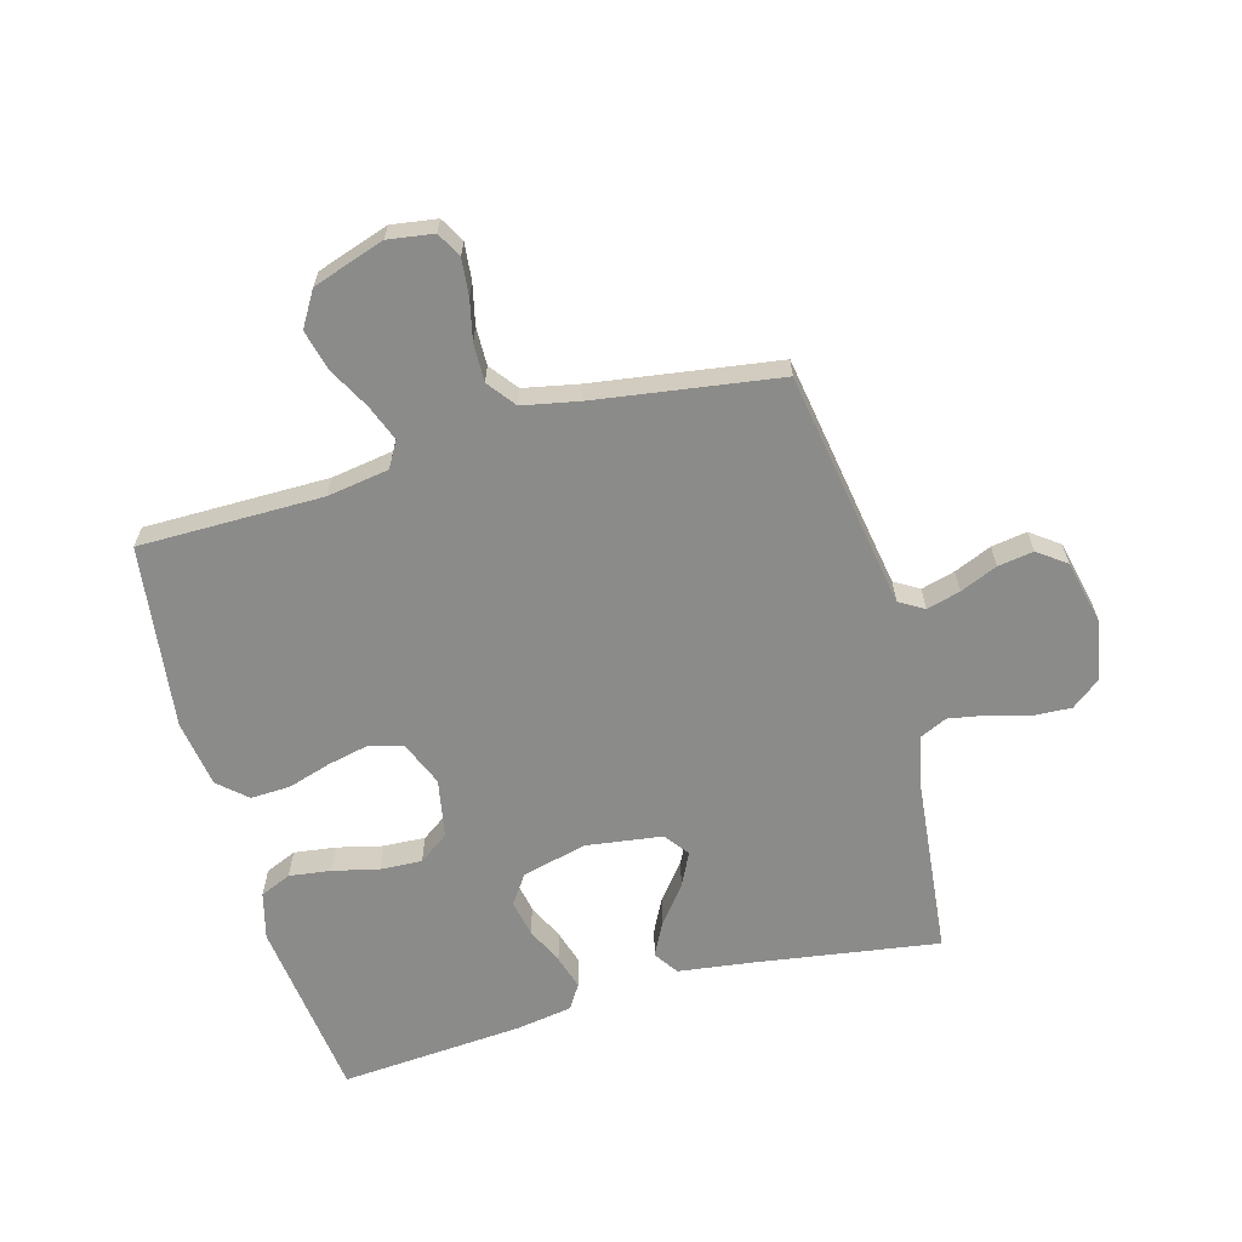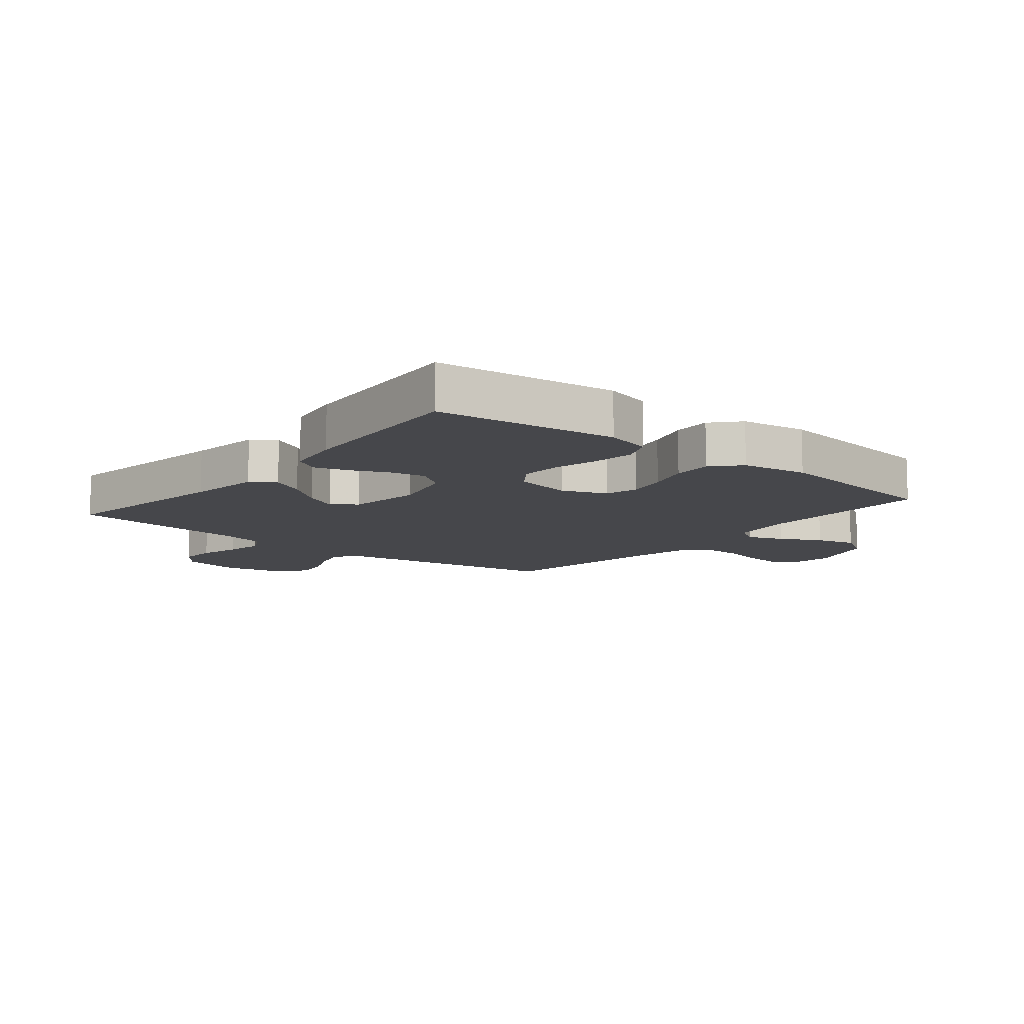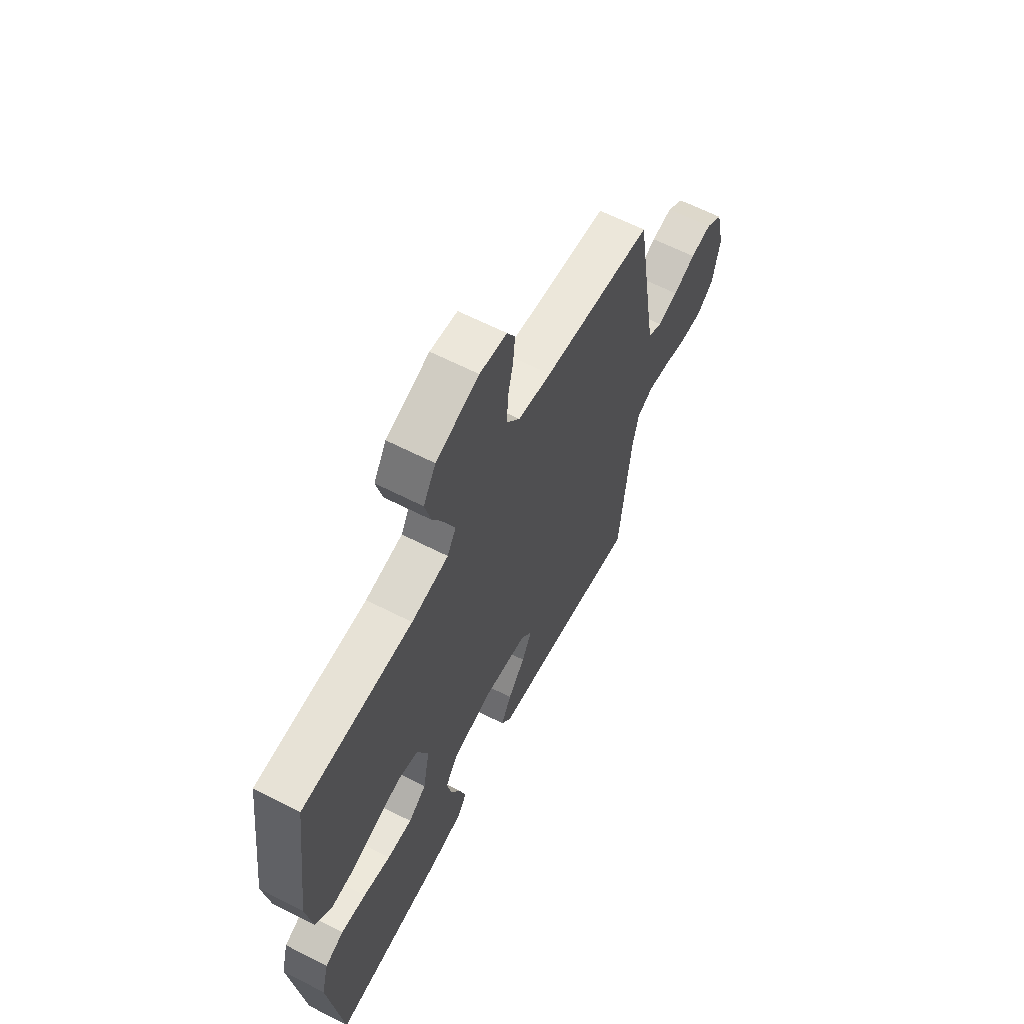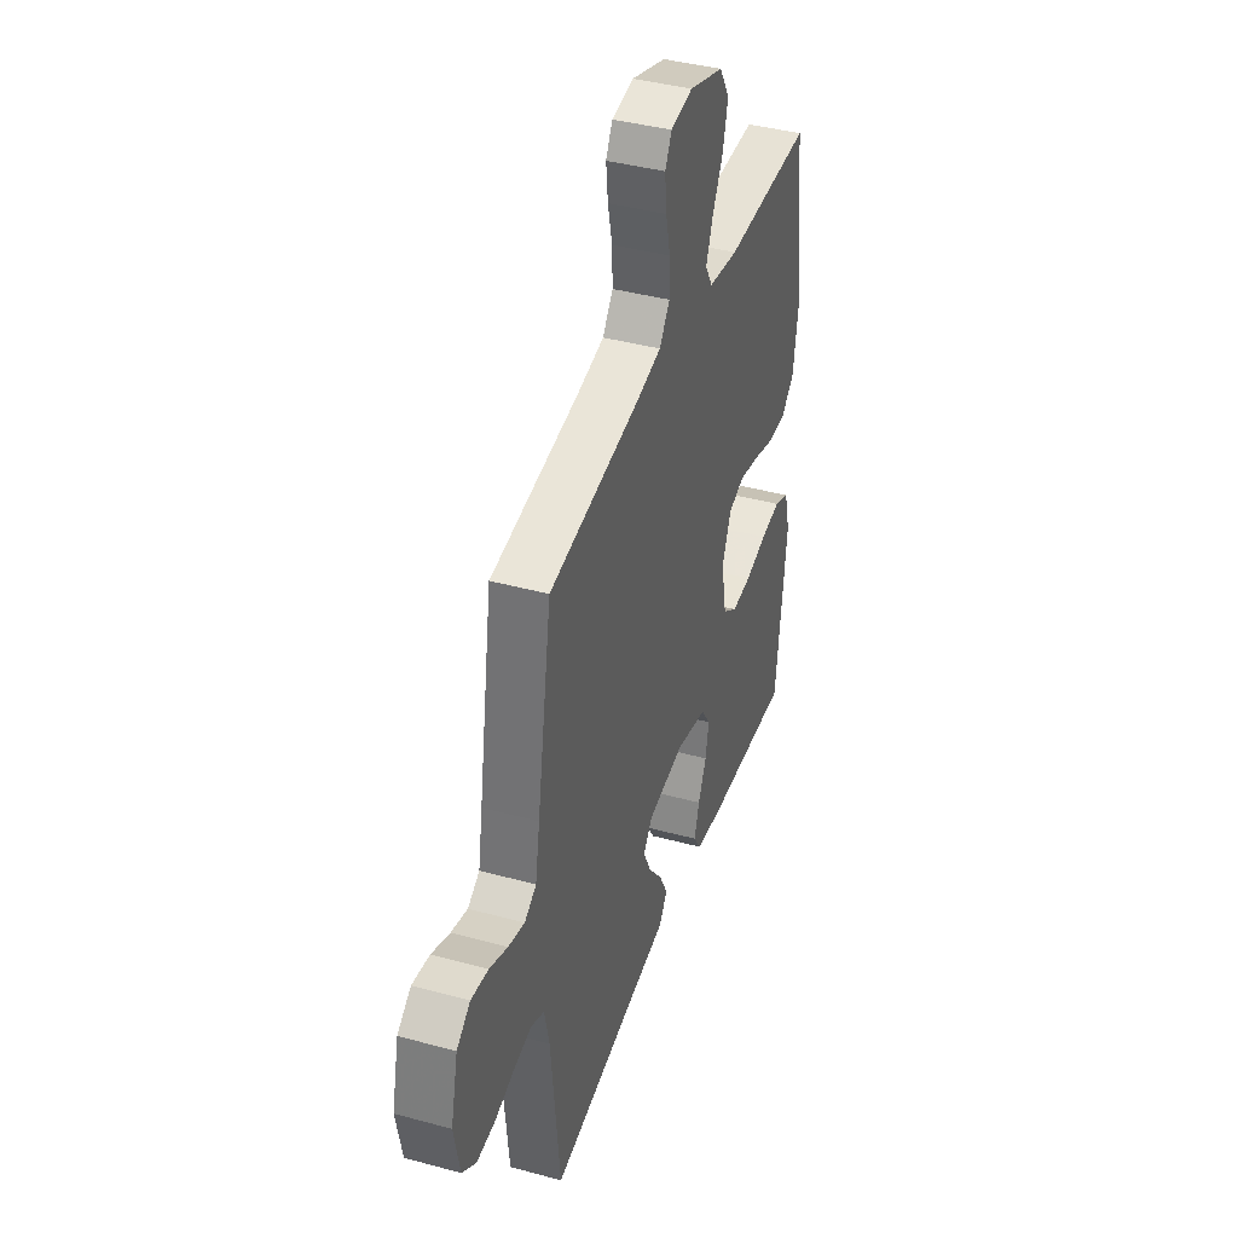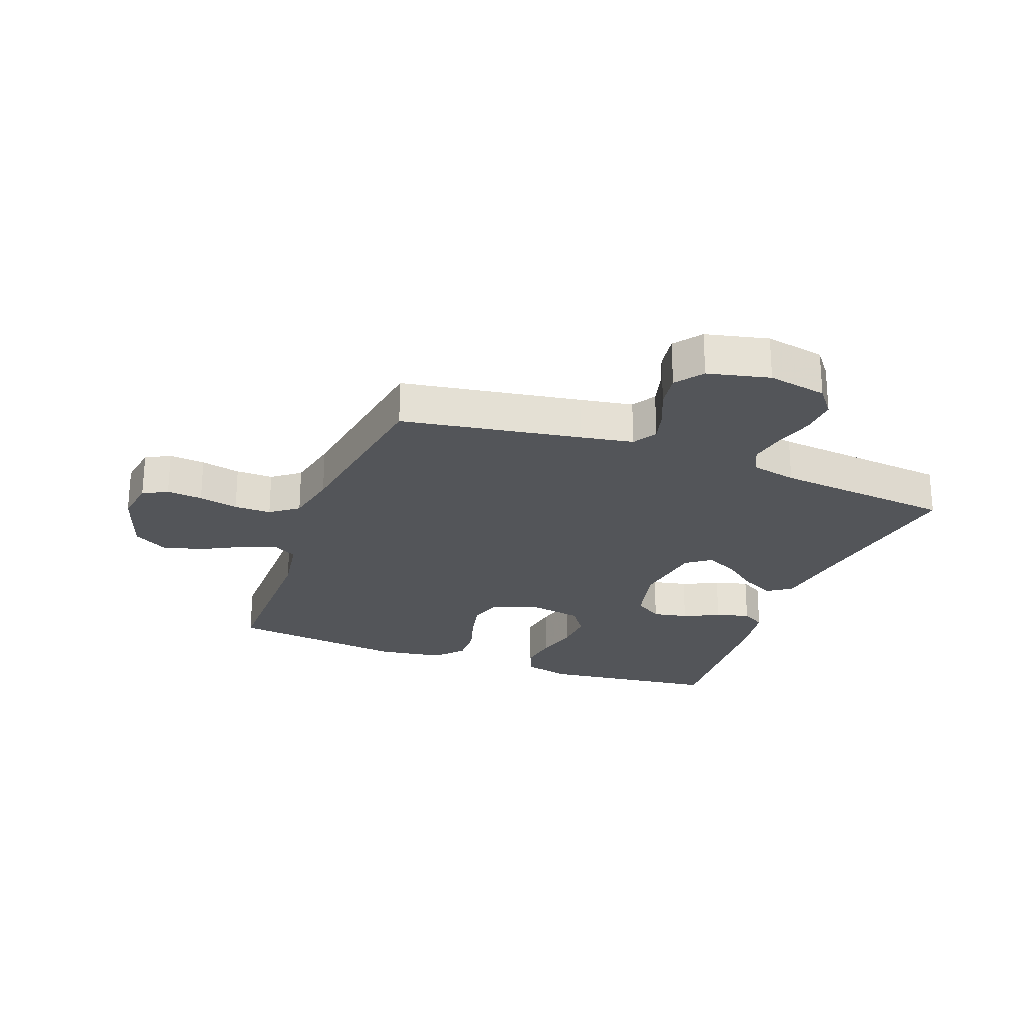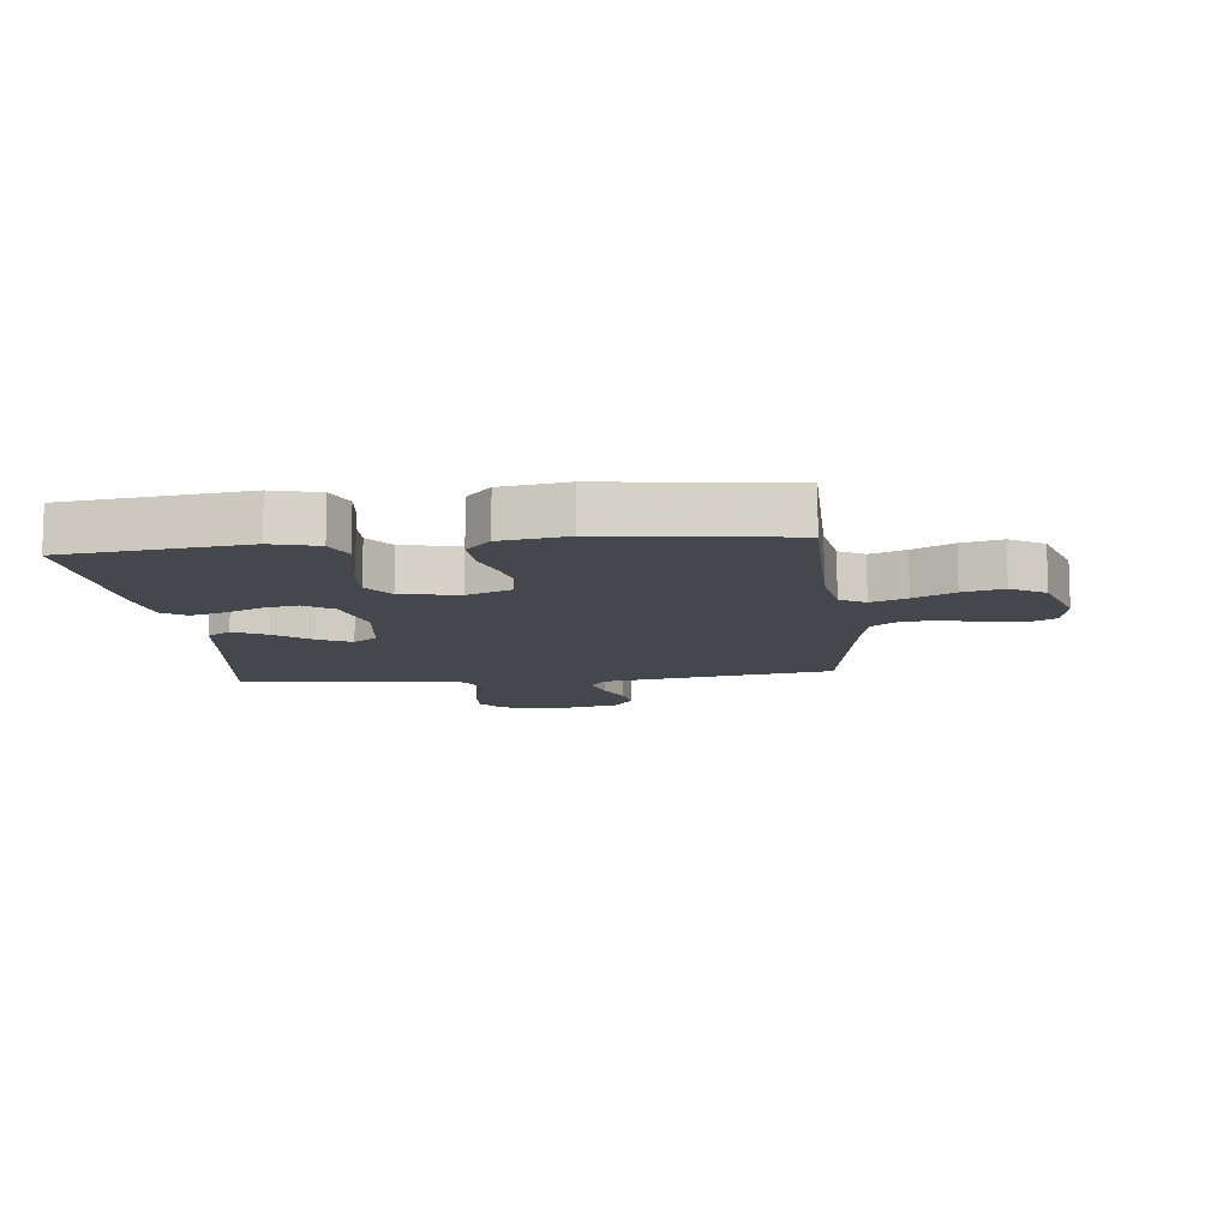
<metadata>
{"format":"obj","ext":"obj","renderer":"f3d","projection":"perspective","resolution":1024,"background":"white","views":[{"elev":-63.7,"azim":15.5,"up":"+Y"},{"elev":-10.7,"azim":-129.3,"up":"+Y"},{"elev":62.9,"azim":-62.6,"up":"+Z"},{"elev":40.6,"azim":108.4,"up":"+Z"},{"elev":-24.3,"azim":69.4,"up":"+Y"},{"elev":-11.0,"azim":-83.9,"up":"+Y"}]}
</metadata>
<code>
v 0.5 0.07 0.5
v 0.549 0.07 0.2
v 0.564 0.07 0.112
v 0.604 0.07 0.088
v 0.659 0.07 0.103
v 0.72 0.07 0.129
v 0.778 0.07 0.138
v 0.824 0.07 0.104
v 0.848 0.07 0
v 0.829 0.07 -0.099
v 0.783 0.07 -0.135
v 0.721 0.07 -0.132
v 0.654 0.07 -0.113
v 0.593 0.07 -0.102
v 0.548 0.07 -0.123
v 0.531 0.07 -0.2
v 0.5 0.07 -0.5
v 0.2 0.07 -0.455
v 0.079 0.07 -0.439
v 0.052 0.07 -0.399
v 0.08 0.07 -0.344
v 0.127 0.07 -0.284
v 0.154 0.07 -0.229
v 0.124 0.07 -0.189
v 0 0.07 -0.172
v -0.106 0.07 -0.198
v -0.139 0.07 -0.246
v -0.127 0.07 -0.305
v -0.099 0.07 -0.366
v -0.082 0.07 -0.422
v -0.107 0.07 -0.462
v -0.2 0.07 -0.477
v -0.5 0.07 -0.5
v -0.536 0.07 -0.2
v -0.516 0.07 -0.123
v -0.465 0.07 -0.101
v -0.397 0.07 -0.11
v -0.322 0.07 -0.128
v -0.254 0.07 -0.131
v -0.205 0.07 -0.096
v -0.187 0.07 0
v -0.217 0.07 0.073
v -0.271 0.07 0.089
v -0.339 0.07 0.074
v -0.41 0.07 0.052
v -0.475 0.07 0.049
v -0.521 0.07 0.09
v -0.538 0.07 0.2
v -0.5 0.07 0.5
v -0.2 0.07 0.501
v -0.099 0.07 0.517
v -0.075 0.07 0.559
v -0.098 0.07 0.618
v -0.134 0.07 0.685
v -0.151 0.07 0.752
v -0.117 0.07 0.809
v 0 0.07 0.848
v 0.074 0.07 0.837
v 0.096 0.07 0.796
v 0.09 0.07 0.736
v 0.075 0.07 0.67
v 0.074 0.07 0.608
v 0.109 0.07 0.562
v 0.2 0.07 0.544
v 0.5 0 0.5
v 0.549 0 0.2
v 0.564 0 0.112
v 0.604 0 0.088
v 0.659 0 0.103
v 0.72 0 0.129
v 0.778 0 0.138
v 0.824 0 0.104
v 0.848 0 0
v 0.829 0 -0.099
v 0.783 0 -0.135
v 0.721 0 -0.132
v 0.654 0 -0.113
v 0.593 0 -0.102
v 0.548 0 -0.123
v 0.531 0 -0.2
v 0.5 0 -0.5
v 0.2 0 -0.455
v 0.079 0 -0.439
v 0.052 0 -0.399
v 0.08 0 -0.344
v 0.127 0 -0.284
v 0.154 0 -0.229
v 0.124 0 -0.189
v 0 0 -0.172
v -0.106 0 -0.198
v -0.139 0 -0.246
v -0.127 0 -0.305
v -0.099 0 -0.366
v -0.082 0 -0.422
v -0.107 0 -0.462
v -0.2 0 -0.477
v -0.5 0 -0.5
v -0.536 0 -0.2
v -0.516 0 -0.123
v -0.465 0 -0.101
v -0.397 0 -0.11
v -0.322 0 -0.128
v -0.254 0 -0.131
v -0.205 0 -0.096
v -0.187 0 0
v -0.217 0 0.073
v -0.271 0 0.089
v -0.339 0 0.074
v -0.41 0 0.052
v -0.475 0 0.049
v -0.521 0 0.09
v -0.538 0 0.2
v -0.5 0 0.5
v -0.2 0 0.501
v -0.099 0 0.517
v -0.075 0 0.559
v -0.098 0 0.618
v -0.134 0 0.685
v -0.151 0 0.752
v -0.117 0 0.809
v 0 0 0.848
v 0.074 0 0.837
v 0.096 0 0.796
v 0.09 0 0.736
v 0.075 0 0.67
v 0.074 0 0.608
v 0.109 0 0.562
v 0.2 0 0.544
f 59 60 61
f 58 59 61
f 57 58 61
f 56 57 61
f 55 56 61
f 54 55 61
f 53 54 61
f 52 53 61 62
f 51 52 62 63
f 48 49 50
f 47 48 50
f 46 47 50
f 45 46 50
f 44 45 50
f 43 44 50 51
f 51 63 64
f 43 51 64
f 42 43 64
f 36 37 38
f 35 36 38
f 34 35 38
f 33 34 38
f 32 33 38
f 31 32 38
f 30 31 38
f 29 30 38
f 28 29 38
f 27 28 38 39
f 26 27 39 40
f 20 21 22
f 19 20 22
f 18 19 22
f 18 22 23
f 17 18 23
f 16 17 23
f 15 16 23 24
f 11 12 13
f 10 11 13
f 9 10 13
f 8 9 13
f 7 8 13
f 6 7 13
f 5 6 13
f 4 5 13 14
f 15 24 25
f 14 15 25
f 4 14 25
f 3 4 25
f 64 1 2
f 42 64 2
f 41 42 2
f 26 40 41
f 25 26 41
f 3 25 41
f 2 3 41
f 125 124 123
f 125 123 122
f 125 122 121
f 125 121 120
f 125 120 119
f 125 119 118
f 125 118 117
f 126 125 117 116
f 127 126 116 115
f 114 113 112
f 114 112 111
f 114 111 110
f 114 110 109
f 114 109 108
f 115 114 108 107
f 128 127 115
f 128 115 107
f 128 107 106
f 102 101 100
f 102 100 99
f 102 99 98
f 102 98 97
f 102 97 96
f 102 96 95
f 102 95 94
f 102 94 93
f 102 93 92
f 103 102 92 91
f 104 103 91 90
f 86 85 84
f 86 84 83
f 86 83 82
f 87 86 82
f 87 82 81
f 87 81 80
f 88 87 80 79
f 77 76 75
f 77 75 74
f 77 74 73
f 77 73 72
f 77 72 71
f 77 71 70
f 77 70 69
f 78 77 69 68
f 89 88 79
f 89 79 78
f 89 78 68
f 89 68 67
f 66 65 128
f 66 128 106
f 66 106 105
f 105 104 90
f 105 90 89
f 105 89 67
f 105 67 66
f 1 65 66 2
f 2 66 67 3
f 3 67 68 4
f 4 68 69 5
f 5 69 70 6
f 6 70 71 7
f 7 71 72 8
f 8 72 73 9
f 9 73 74 10
f 10 74 75 11
f 11 75 76 12
f 12 76 77 13
f 13 77 78 14
f 14 78 79 15
f 15 79 80 16
f 16 80 81 17
f 17 81 82 18
f 18 82 83 19
f 19 83 84 20
f 20 84 85 21
f 21 85 86 22
f 22 86 87 23
f 23 87 88 24
f 24 88 89 25
f 25 89 90 26
f 26 90 91 27
f 27 91 92 28
f 28 92 93 29
f 29 93 94 30
f 30 94 95 31
f 31 95 96 32
f 32 96 97 33
f 33 97 98 34
f 34 98 99 35
f 35 99 100 36
f 36 100 101 37
f 37 101 102 38
f 38 102 103 39
f 39 103 104 40
f 40 104 105 41
f 41 105 106 42
f 42 106 107 43
f 43 107 108 44
f 44 108 109 45
f 45 109 110 46
f 46 110 111 47
f 47 111 112 48
f 48 112 113 49
f 49 113 114 50
f 50 114 115 51
f 51 115 116 52
f 52 116 117 53
f 53 117 118 54
f 54 118 119 55
f 55 119 120 56
f 56 120 121 57
f 57 121 122 58
f 58 122 123 59
f 59 123 124 60
f 60 124 125 61
f 61 125 126 62
f 62 126 127 63
f 63 127 128 64
f 64 128 65 1

</code>
